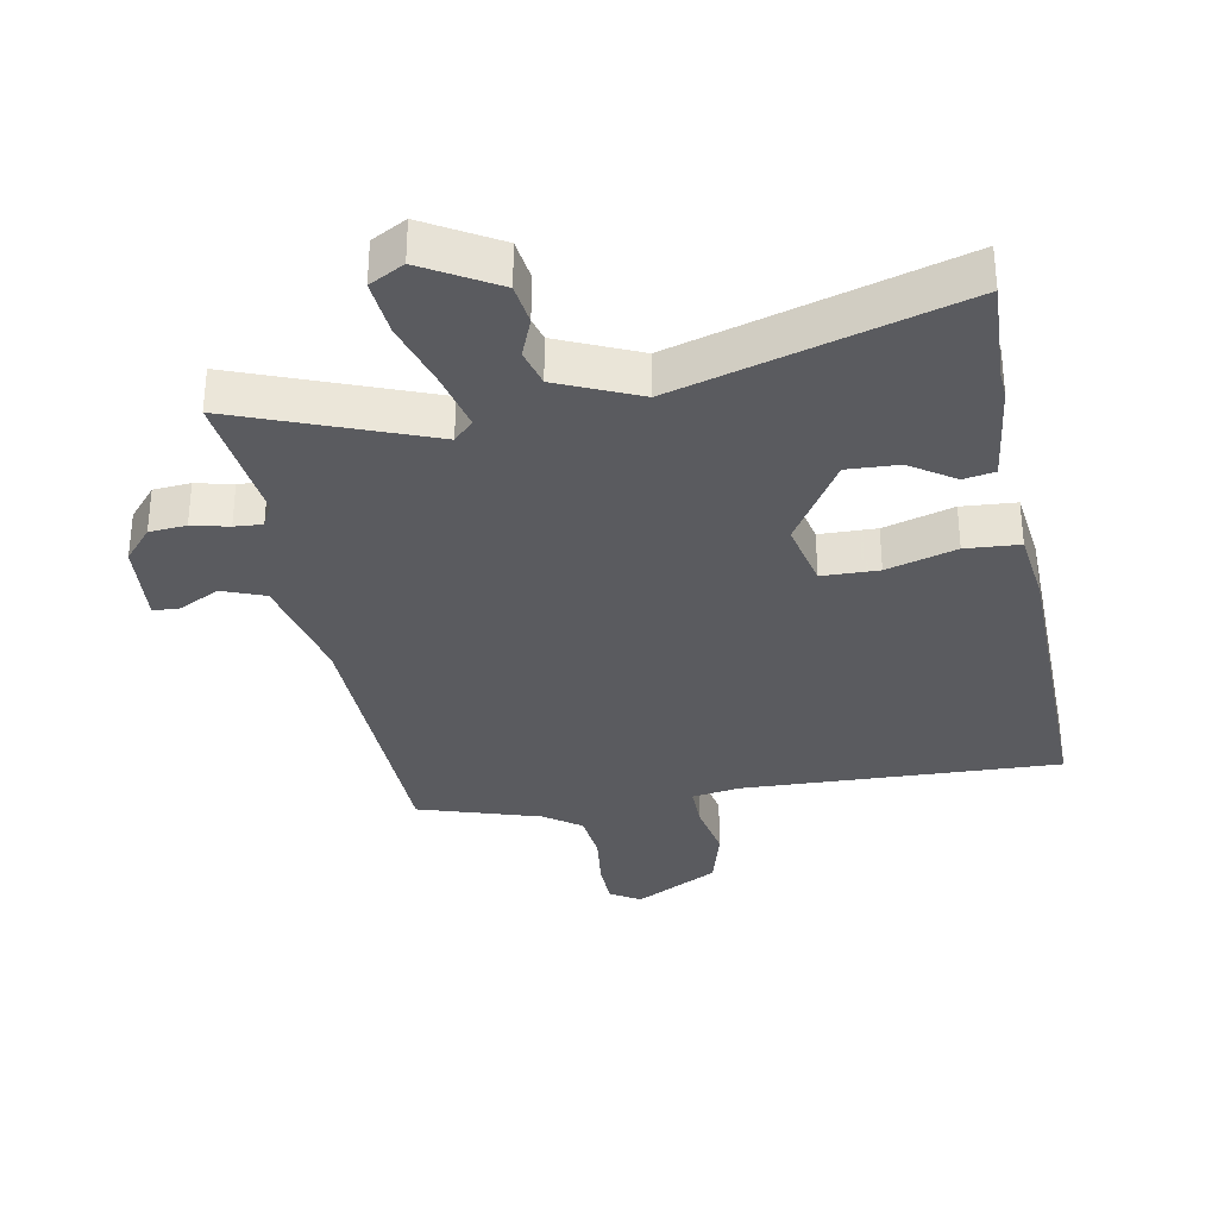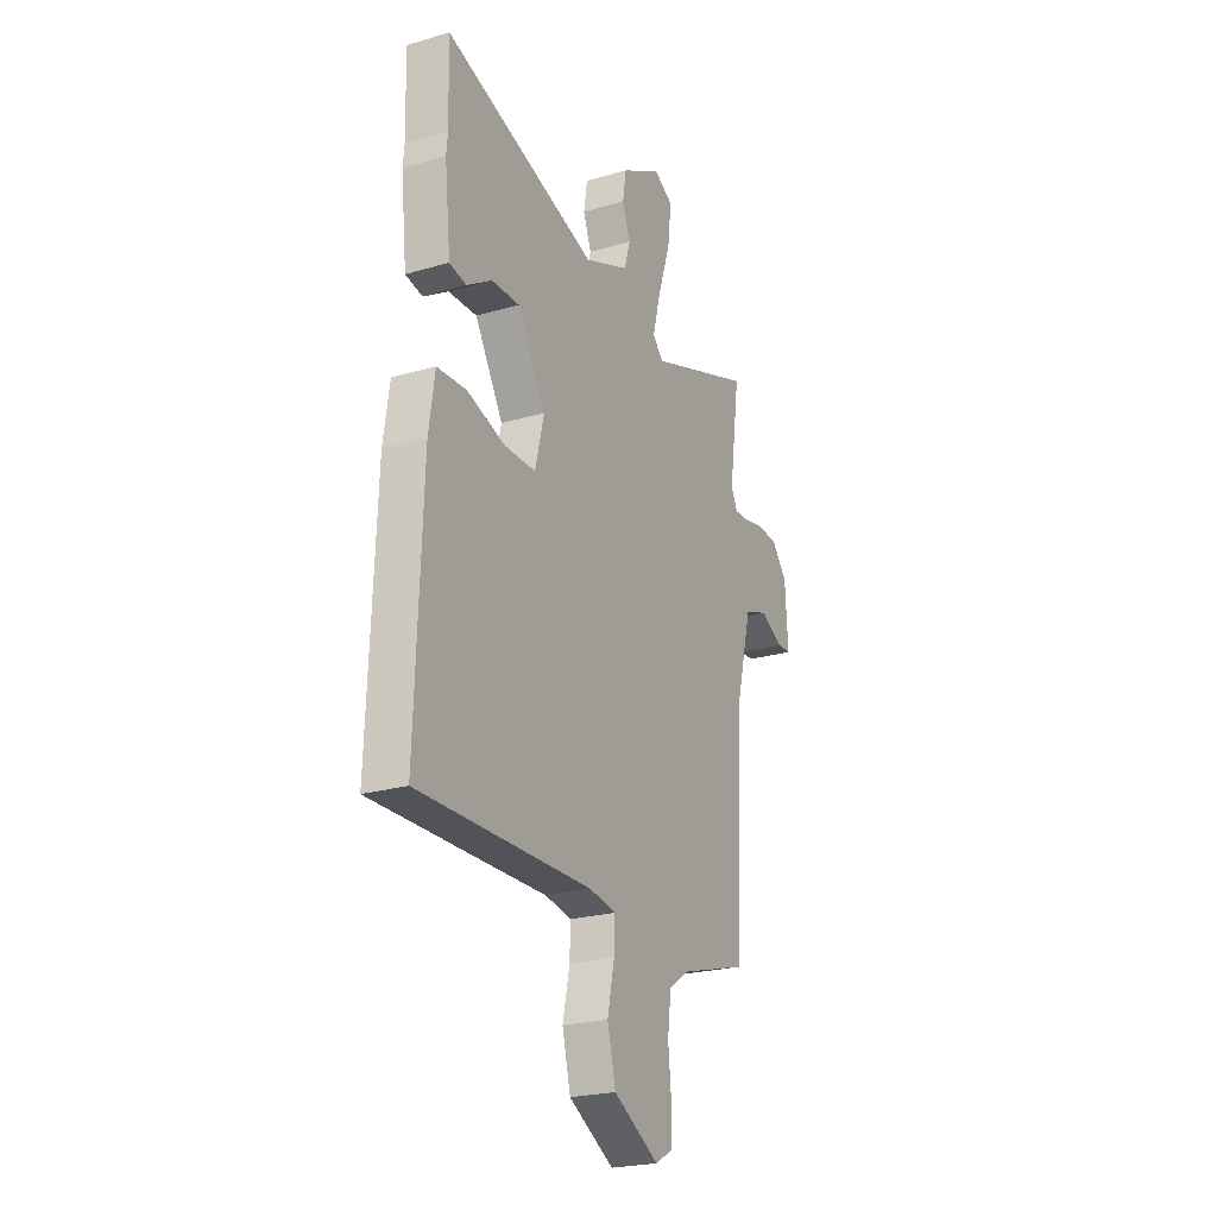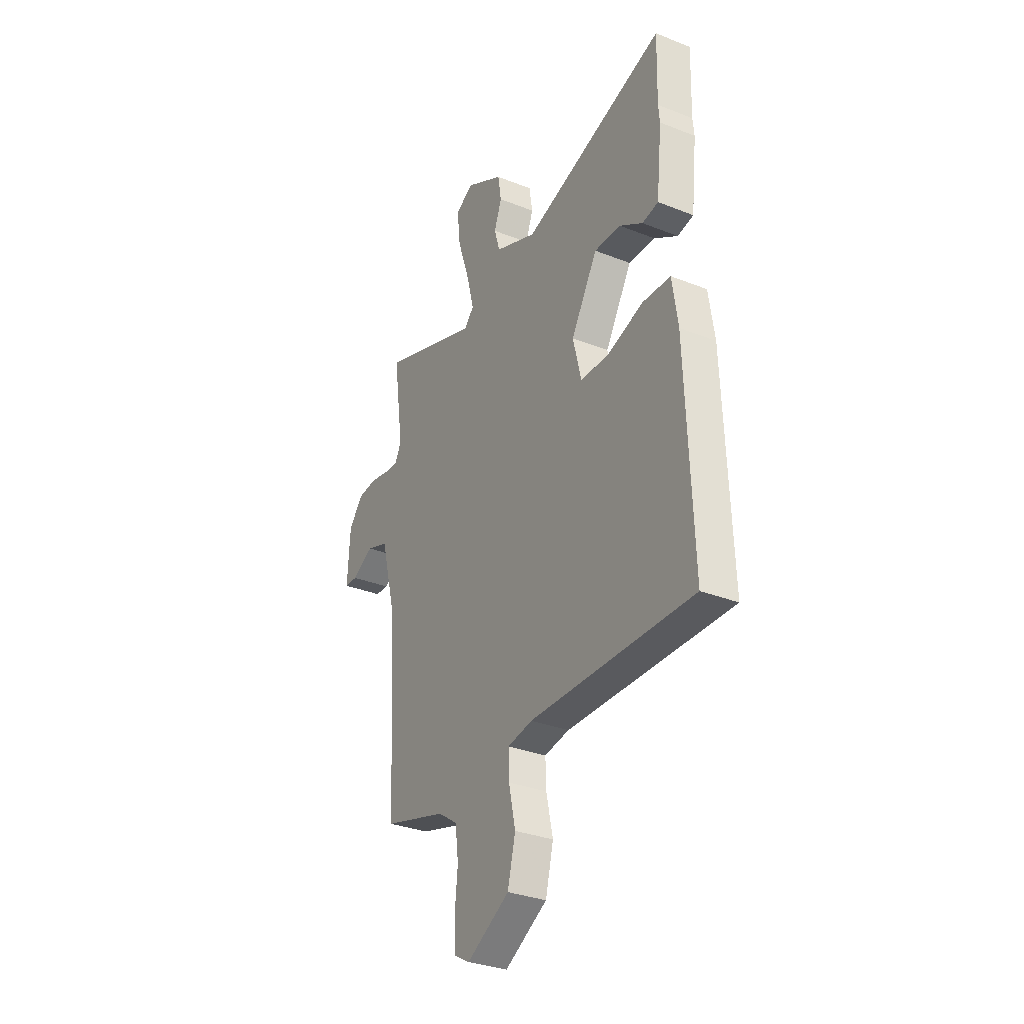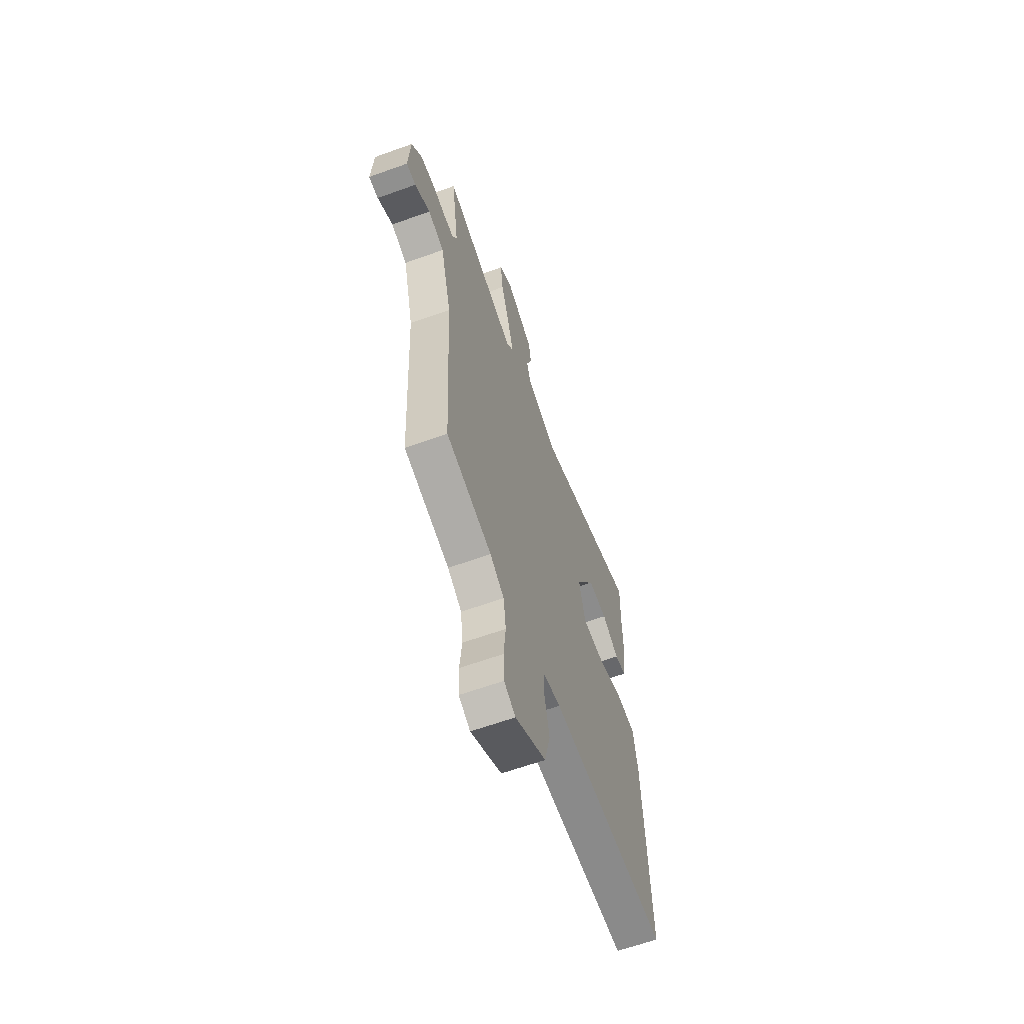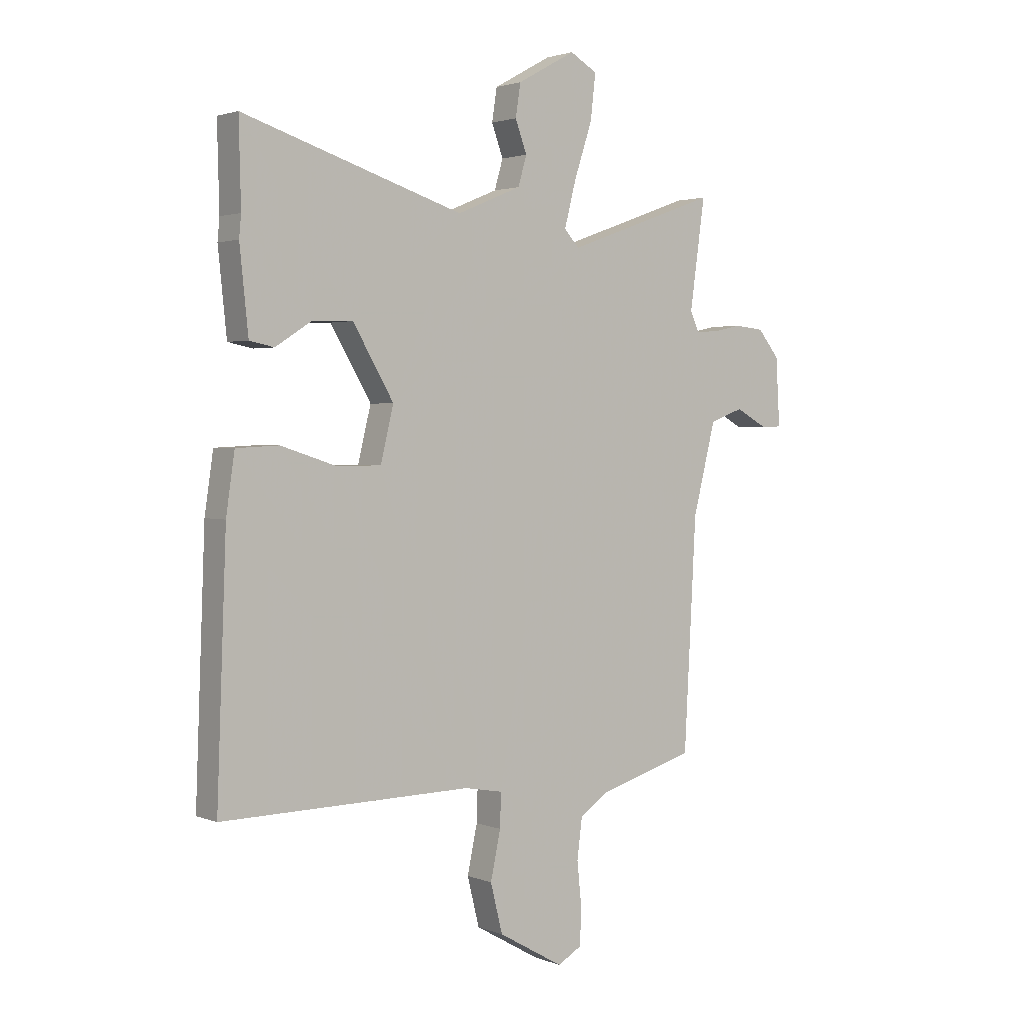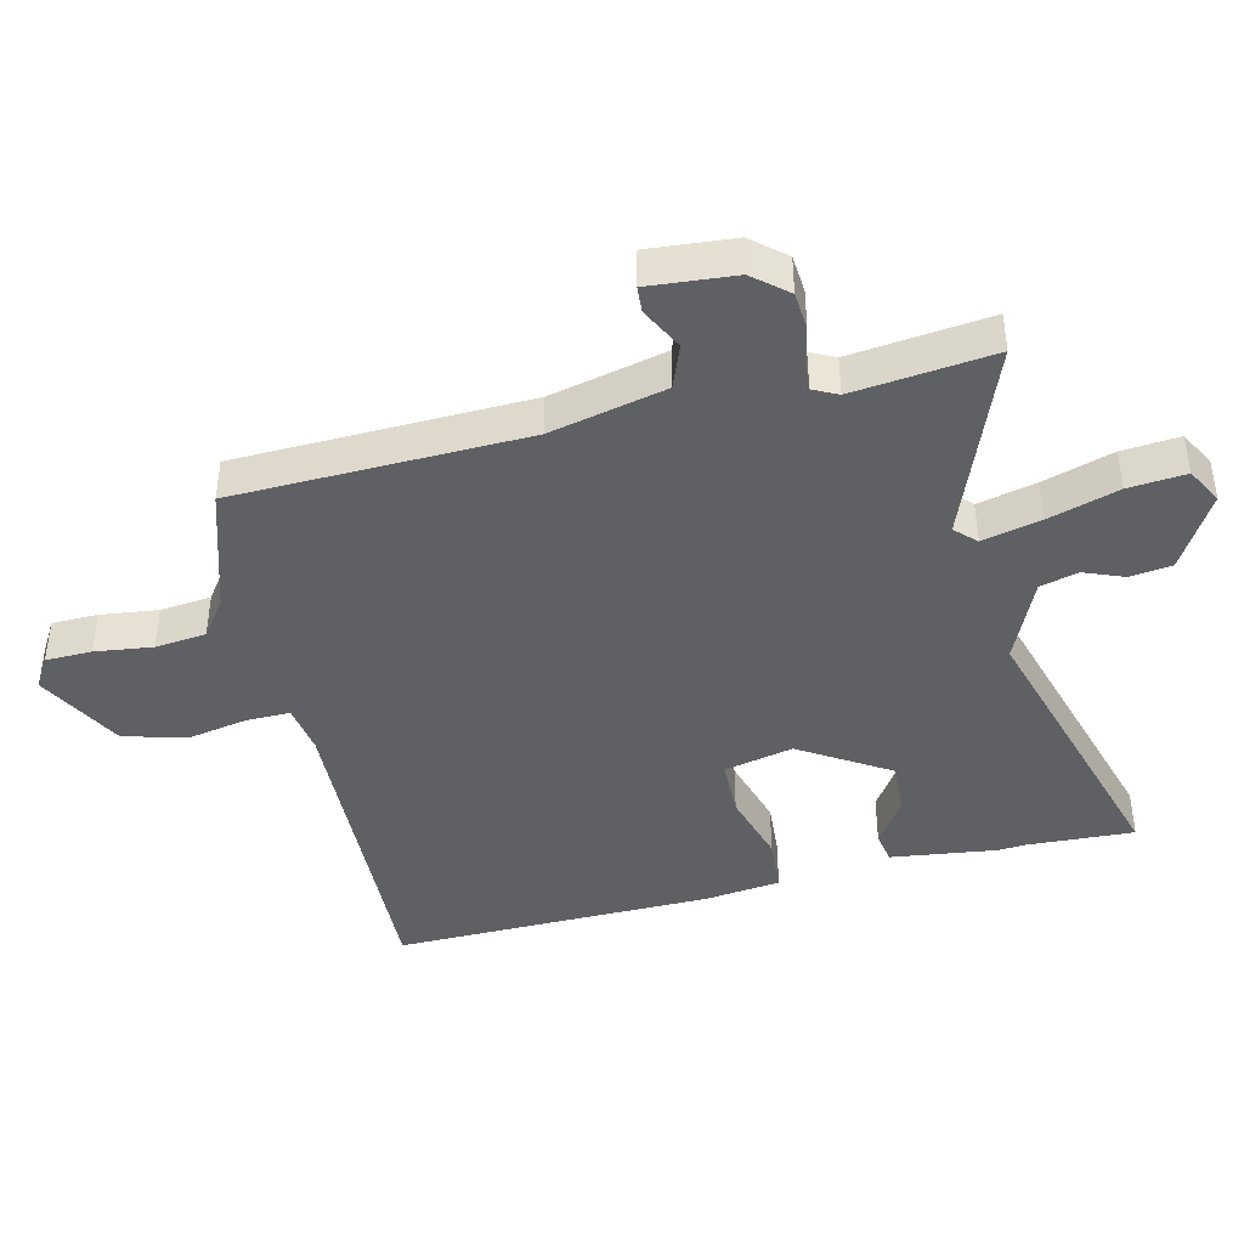
<metadata>
{"format":"obj","ext":"obj","renderer":"f3d","projection":"perspective","resolution":1024,"background":"white","views":[{"elev":-33.3,"azim":9.3,"up":"+Y"},{"elev":-23.3,"azim":116.4,"up":"+Z"},{"elev":-31.9,"azim":60.8,"up":"+Z"},{"elev":-62.9,"azim":-69.9,"up":"+Z"},{"elev":2.3,"azim":142.9,"up":"+Z"},{"elev":-42.5,"azim":-77.9,"up":"+Y"}]}
</metadata>
<code>
v -0.499 0.07 0.569
v -0.197 0.07 0.461
v -0.167 0.07 0.493
v -0.19 0.07 0.582
v -0.226 0.07 0.69
v -0.236 0.07 0.778
v -0.182 0.07 0.809
v -0.066 0.07 0.745
v -0.056 0.07 0.681
v -0.079 0.07 0.619
v -0.062 0.07 0.561
v 0.066 0.07 0.508
v 0.504 0.07 0.647
v 0.5 0.07 0.484
v 0.504 0.07 0.441
v 0.487 0.07 0.279
v 0.438 0.07 0.269
v 0.367 0.07 0.314
v 0.286 0.07 0.316
v 0.205 0.07 0.179
v 0.231 0.07 0.074
v 0.32 0.07 0.074
v 0.429 0.07 0.109
v 0.514 0.07 0.105
v 0.531 0.07 -0.01
v 0.55 0.07 -0.499
v 0.053 0.07 -0.493
v -0.023 0.07 -0.507
v -0.021 0.07 -0.573
v -0.001 0.07 -0.666
v -0.025 0.07 -0.762
v -0.155 0.07 -0.836
v -0.203 0.07 -0.809
v -0.206 0.07 -0.738
v -0.197 0.07 -0.65
v -0.207 0.07 -0.572
v -0.266 0.07 -0.532
v -0.457 0.07 -0.477
v -0.481 0.07 -0.029
v -0.526 0.07 0.148
v -0.593 0.07 0.172
v -0.658 0.07 0.137
v -0.698 0.07 0.139
v -0.69 0.07 0.272
v -0.647 0.07 0.325
v -0.589 0.07 0.331
v -0.531 0.07 0.319
v -0.487 0.07 0.317
v -0.469 0.07 0.355
v -0.499 0 0.569
v -0.197 0 0.461
v -0.167 0 0.493
v -0.19 0 0.582
v -0.226 0 0.69
v -0.236 0 0.778
v -0.182 0 0.809
v -0.066 0 0.745
v -0.056 0 0.681
v -0.079 0 0.619
v -0.062 0 0.561
v 0.066 0 0.508
v 0.504 0 0.647
v 0.5 0 0.484
v 0.504 0 0.441
v 0.487 0 0.279
v 0.438 0 0.269
v 0.367 0 0.314
v 0.286 0 0.316
v 0.205 0 0.179
v 0.231 0 0.074
v 0.32 0 0.074
v 0.429 0 0.109
v 0.514 0 0.105
v 0.531 0 -0.01
v 0.55 0 -0.499
v 0.053 0 -0.493
v -0.023 0 -0.507
v -0.021 0 -0.573
v -0.001 0 -0.666
v -0.025 0 -0.762
v -0.155 0 -0.836
v -0.203 0 -0.809
v -0.206 0 -0.738
v -0.197 0 -0.65
v -0.207 0 -0.572
v -0.266 0 -0.532
v -0.457 0 -0.477
v -0.481 0 -0.029
v -0.526 0 0.148
v -0.593 0 0.172
v -0.658 0 0.137
v -0.698 0 0.139
v -0.69 0 0.272
v -0.647 0 0.325
v -0.589 0 0.331
v -0.531 0 0.319
v -0.487 0 0.317
v -0.469 0 0.355
f 45 46 47
f 44 45 47
f 43 44 47
f 42 43 47
f 41 42 47
f 40 41 47 48
f 39 40 48 49
f 37 38 39 49
f 33 34 35
f 32 33 35
f 31 32 35
f 30 31 35
f 29 30 35
f 28 29 35 36
f 25 26 27
f 24 25 27
f 23 24 27
f 22 23 27
f 21 22 27 28
f 49 1 2
f 37 49 2
f 36 37 2
f 28 36 2
f 21 28 2
f 20 21 2
f 16 17 18
f 15 16 18
f 14 15 18
f 14 18 19
f 13 14 19
f 12 13 19
f 8 9 10
f 7 8 10
f 6 7 10
f 5 6 10
f 4 5 10
f 3 4 10 11
f 12 19 20
f 11 12 20
f 3 11 20
f 2 3 20
f 96 95 94
f 96 94 93
f 96 93 92
f 96 92 91
f 96 91 90
f 97 96 90 89
f 98 97 89 88
f 98 88 87 86
f 84 83 82
f 84 82 81
f 84 81 80
f 84 80 79
f 84 79 78
f 85 84 78 77
f 76 75 74
f 76 74 73
f 76 73 72
f 76 72 71
f 77 76 71 70
f 51 50 98
f 51 98 86
f 51 86 85
f 51 85 77
f 51 77 70
f 51 70 69
f 67 66 65
f 67 65 64
f 67 64 63
f 68 67 63
f 68 63 62
f 68 62 61
f 59 58 57
f 59 57 56
f 59 56 55
f 59 55 54
f 59 54 53
f 60 59 53 52
f 69 68 61
f 69 61 60
f 69 60 52
f 69 52 51
f 1 50 51 2
f 2 51 52 3
f 3 52 53 4
f 4 53 54 5
f 5 54 55 6
f 6 55 56 7
f 7 56 57 8
f 8 57 58 9
f 9 58 59 10
f 10 59 60 11
f 11 60 61 12
f 12 61 62 13
f 13 62 63 14
f 14 63 64 15
f 15 64 65 16
f 16 65 66 17
f 17 66 67 18
f 18 67 68 19
f 19 68 69 20
f 20 69 70 21
f 21 70 71 22
f 22 71 72 23
f 23 72 73 24
f 24 73 74 25
f 25 74 75 26
f 26 75 76 27
f 27 76 77 28
f 28 77 78 29
f 29 78 79 30
f 30 79 80 31
f 31 80 81 32
f 32 81 82 33
f 33 82 83 34
f 34 83 84 35
f 35 84 85 36
f 36 85 86 37
f 37 86 87 38
f 38 87 88 39
f 39 88 89 40
f 40 89 90 41
f 41 90 91 42
f 42 91 92 43
f 43 92 93 44
f 44 93 94 45
f 45 94 95 46
f 46 95 96 47
f 47 96 97 48
f 48 97 98 49
f 49 98 50 1

</code>
